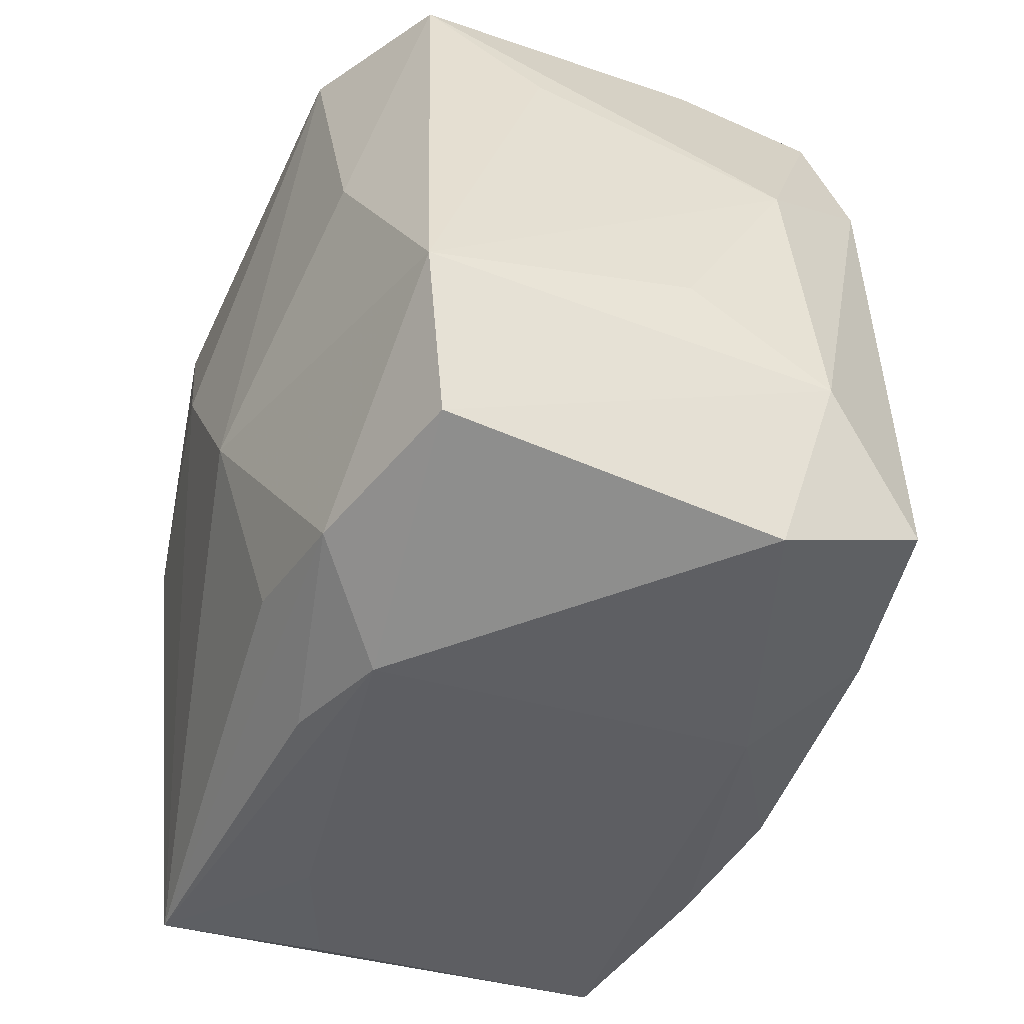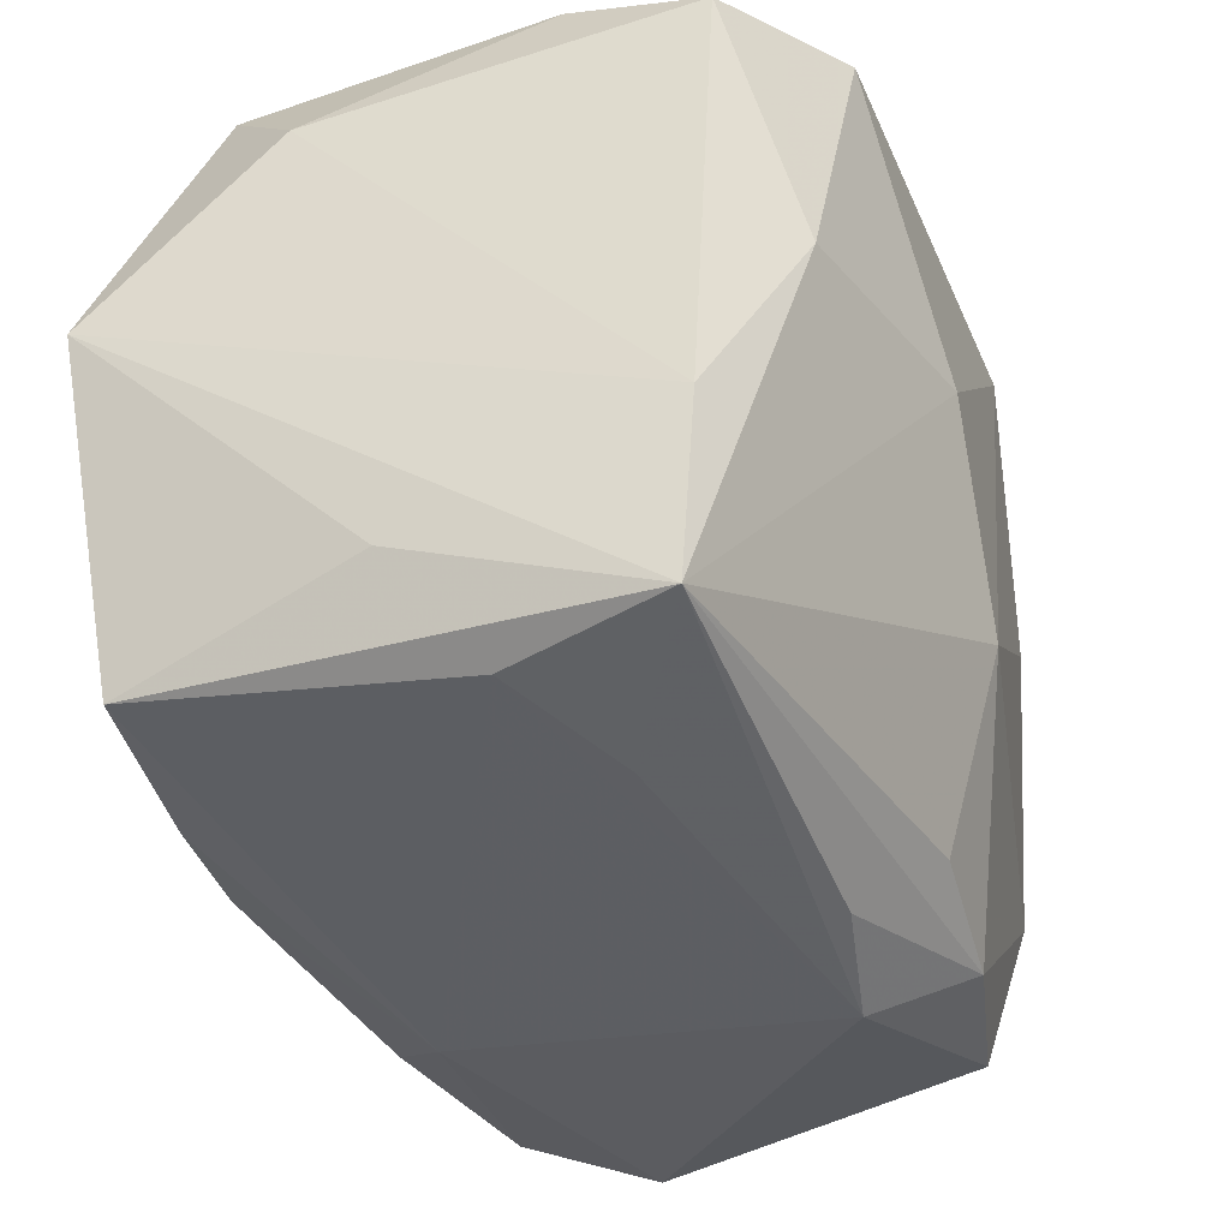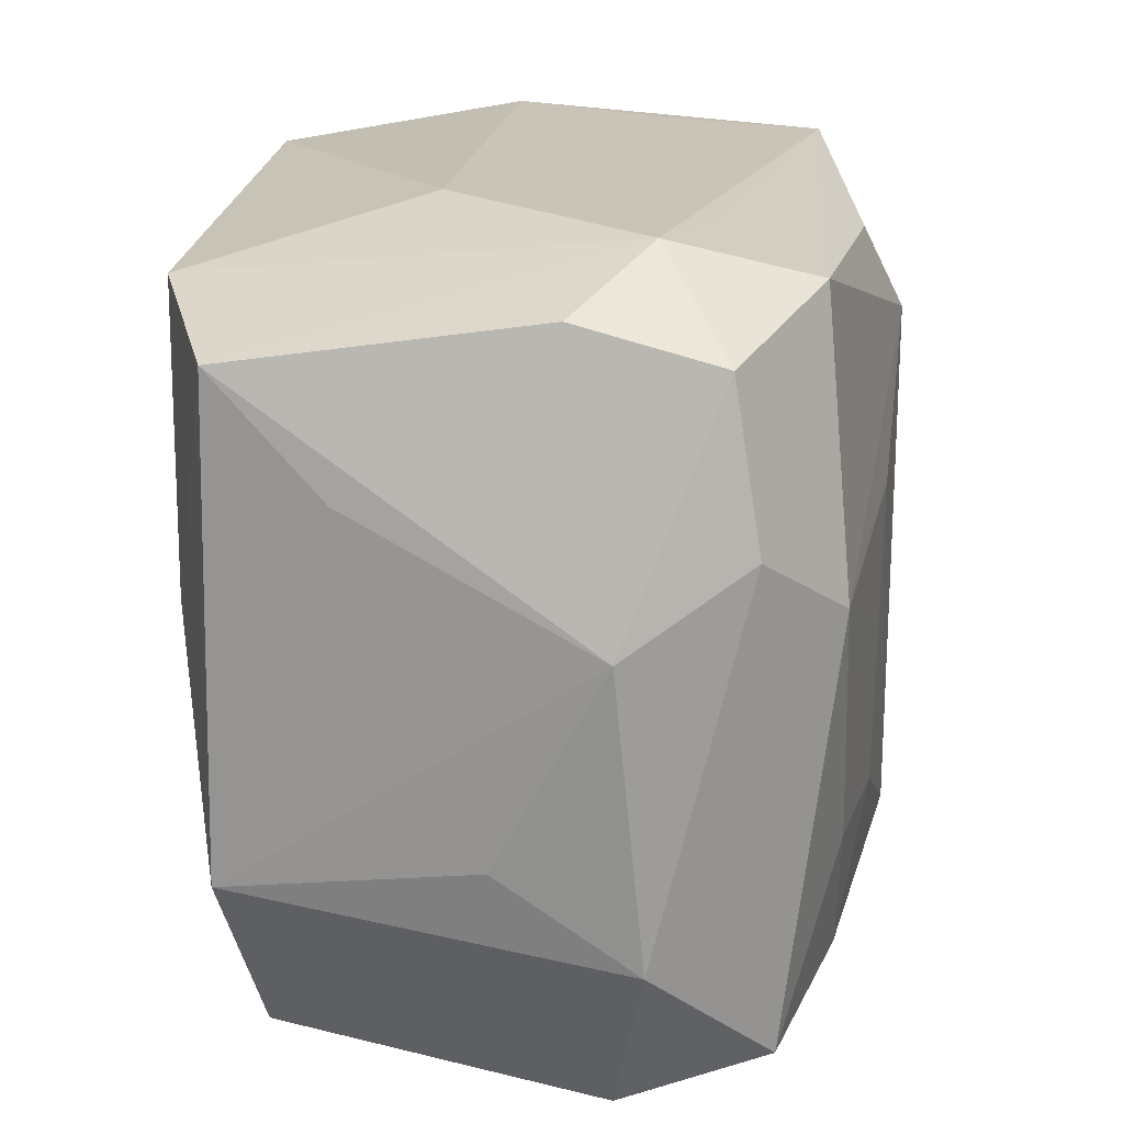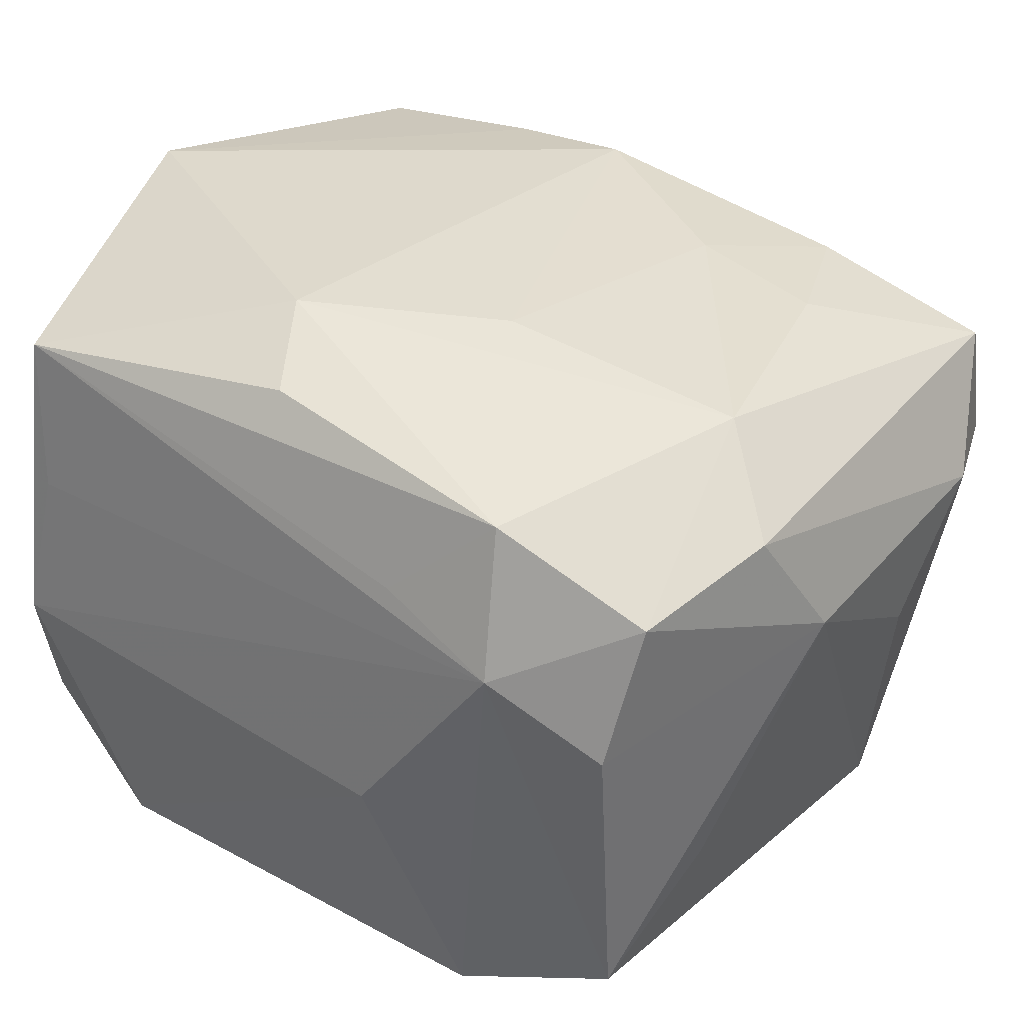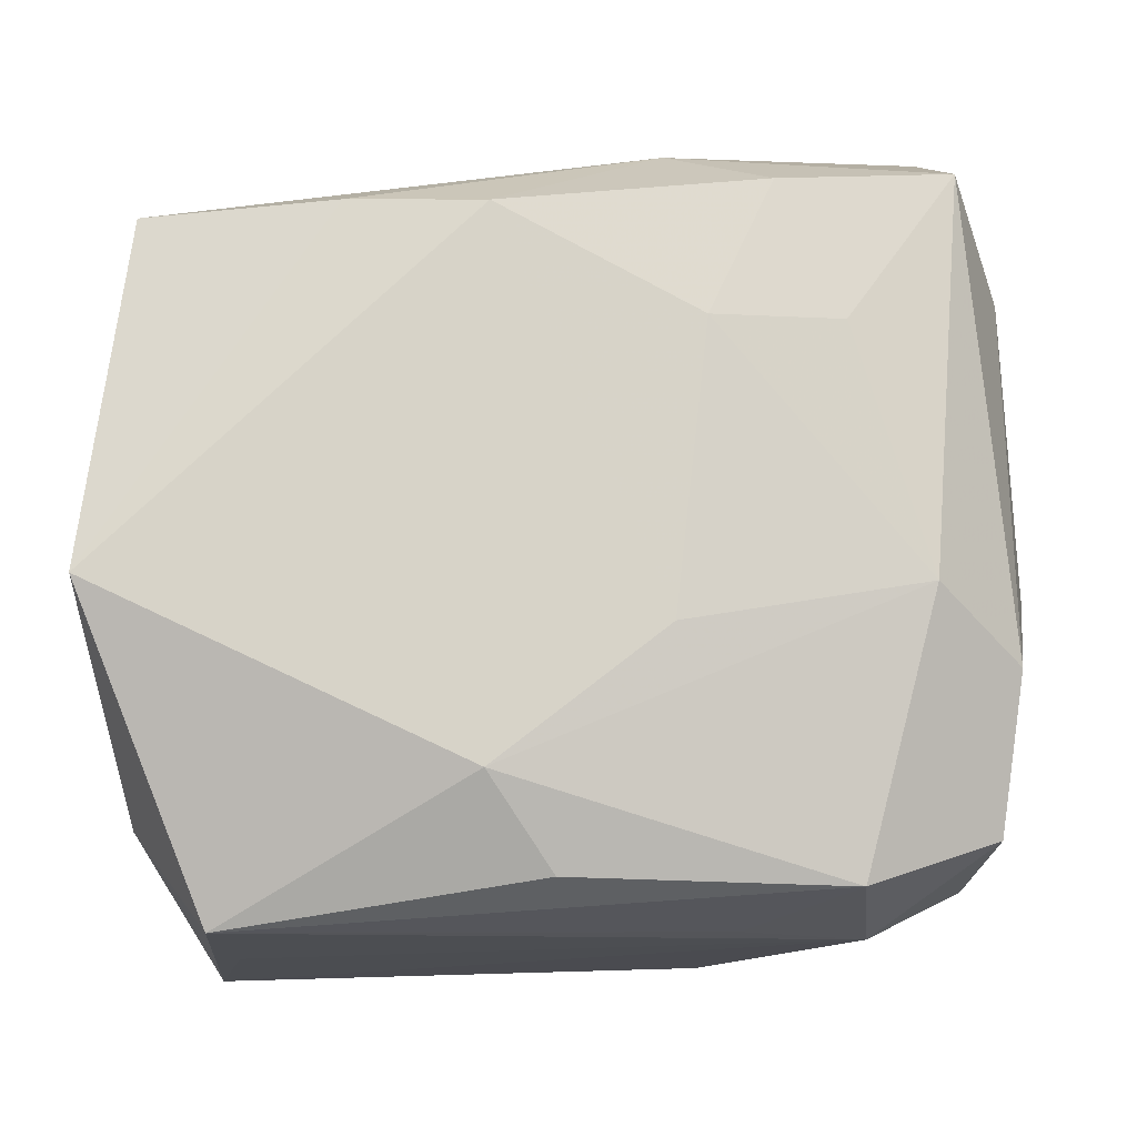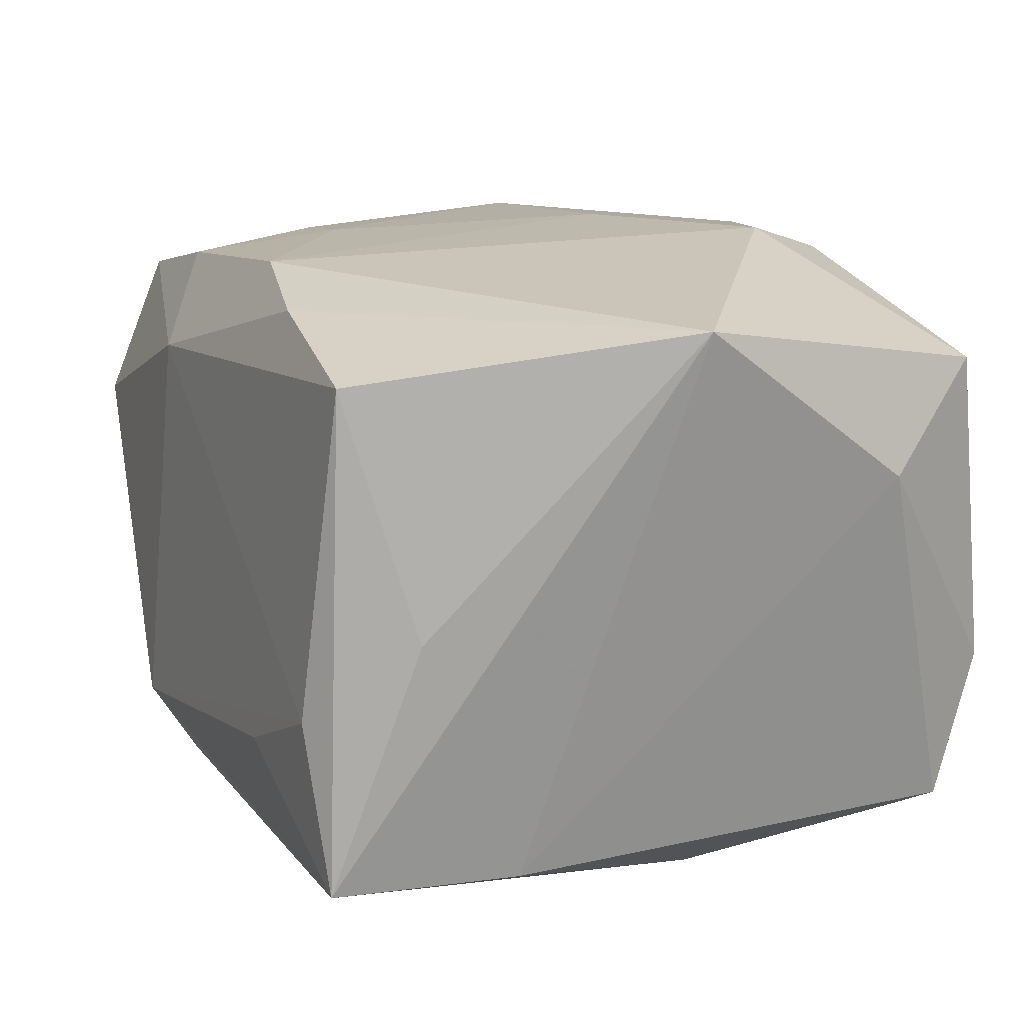
<metadata>
{"format":"obj","ext":"obj","renderer":"f3d","projection":"perspective","resolution":1024,"background":"white","views":[{"elev":-48.2,"azim":-119.3,"up":"+Y"},{"elev":-37.1,"azim":106.3,"up":"+Y"},{"elev":22.1,"azim":-87.2,"up":"+Y"},{"elev":30.7,"azim":-144.9,"up":"+Z"},{"elev":77.7,"azim":175.4,"up":"+Z"},{"elev":22.3,"azim":71.2,"up":"+Z"}]}
</metadata>
<code>
v -0.00244 -0.02357 -0.02139
v 0.03233 -0.01156 -0.0144
v -0.007524 0.008447 0.02351
v -0.0107 0.02849 0.01117
v 0.007071 0.006227 -0.02585
v -0.01742 -0.02327 0.02045
v 0.03159 -0.01847 0.004889
v -0.008422 0.0296 -0.00774
v 0.02734 0.02791 -0.004631
v -0.0127 -0.02611 -0.02144
v -0.007108 -0.03112 -0.01445
v -0.0265 0.02258 -0.02181
v -0.02993 -0.02908 0.004988
v 0.002254 -0.02923 -0.01585
v -0.01899 0.02667 0.01827
v 0.01852 0.02647 -0.02253
v -0.02959 0.02374 0.01208
v 0.03094 0.01828 0.01273
v 0.02925 0.02407 -0.01536
v -0.03205 0.01197 0.01402
v -0.02606 -0.02554 -0.01929
v 0.02715 -0.02294 0.02294
v -0.0342 0.005705 0.004865
v -0.0294 0.01424 -0.01337
v -0.03099 -0.02418 0.01596
v -0.03313 -0.009843 -0.003301
v -0.01007 -0.02753 0.01494
v -0.001552 -0.008377 -0.02585
v -0.03447 -0.01667 0.007102
v 0.0282 -0.02645 -0.001408
v 0.02543 0.02632 0.01935
v 0.001804 0.02468 0.02175
v 0.02476 0.00486 -0.02037
v -0.0198 0.003693 -0.02513
v -0.02592 0.006425 0.02002
v -0.02148 -0.01249 0.02056
v 0.02461 0.02728 0.007518
v 0.005946 0.01749 0.02507
v -0.02781 0.0262 0.00139
v -0.01991 0.02947 0.007187
v -0.02915 -0.01352 -0.02228
v 0.03236 0.002476 0.02594
v 0.03236 -0.02574 -0.01346
v -0.01436 0.02511 -0.02585
v -0.01167 -0.01291 0.02294
v 0.01874 -0.02797 -0.006965
v 0.01278 -0.02274 0.0242
v 0.00267 -0.0216 0.02501
f 33 43 5
f 42 18 31
f 44 40 8
f 12 40 44
f 7 43 42
f 42 22 7
f 7 22 43
f 41 21 29
f 29 21 13
f 43 33 2
f 2 33 19
f 19 18 2
f 42 43 2
f 2 18 42
f 37 40 31
f 9 18 19
f 9 31 18
f 9 37 31
f 8 40 9
f 40 37 9
f 32 31 15
f 29 20 23
f 15 31 4
f 4 40 15
f 31 40 4
f 17 23 20
f 15 40 17
f 15 17 35
f 35 17 20
f 5 43 28
f 43 1 28
f 28 44 5
f 12 44 34
f 34 41 12
f 44 28 34
f 34 28 41
f 47 22 42
f 16 9 19
f 16 44 8
f 8 9 16
f 5 44 16
f 16 33 5
f 19 33 16
f 26 41 29
f 29 23 26
f 26 23 41
f 12 41 24
f 24 23 12
f 41 23 24
f 39 40 12
f 39 17 40
f 12 23 39
f 23 17 39
f 38 32 15
f 15 35 38
f 42 31 38
f 31 32 38
f 10 28 1
f 10 1 43
f 43 14 10
f 21 41 10
f 41 28 10
f 29 13 25
f 25 36 35
f 25 20 29
f 25 35 20
f 35 36 45
f 43 22 30
f 30 46 43
f 11 14 43
f 43 46 11
f 11 13 21
f 11 10 14
f 21 10 11
f 46 30 11
f 27 25 13
f 22 47 27
f 13 11 27
f 27 30 22
f 27 11 30
f 3 38 35
f 35 45 3
f 36 25 6
f 6 45 36
f 25 27 6
f 45 6 48
f 48 27 47
f 48 6 27
f 48 47 42
f 42 38 48
f 38 3 48
f 48 3 45

</code>
